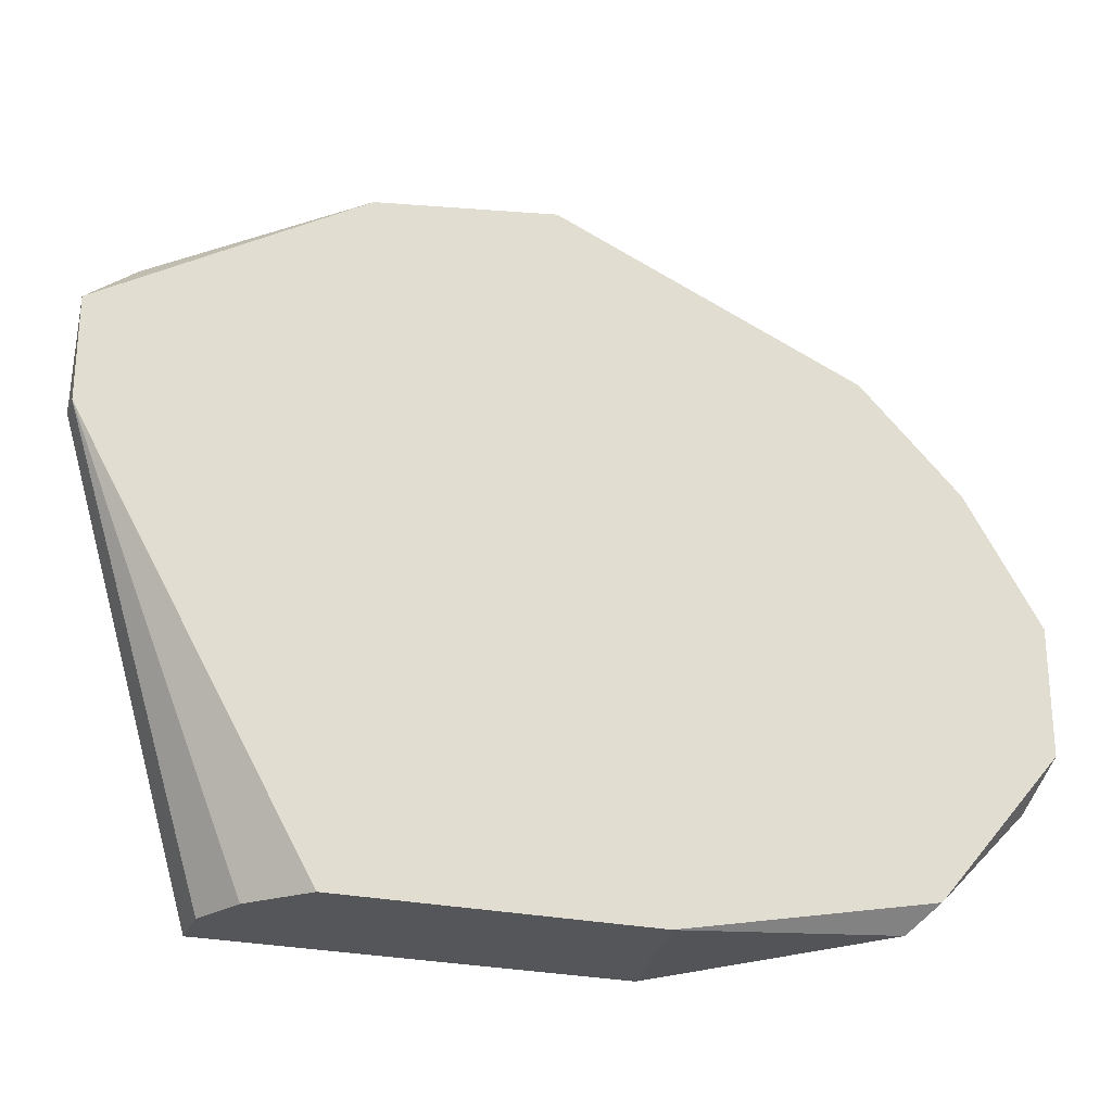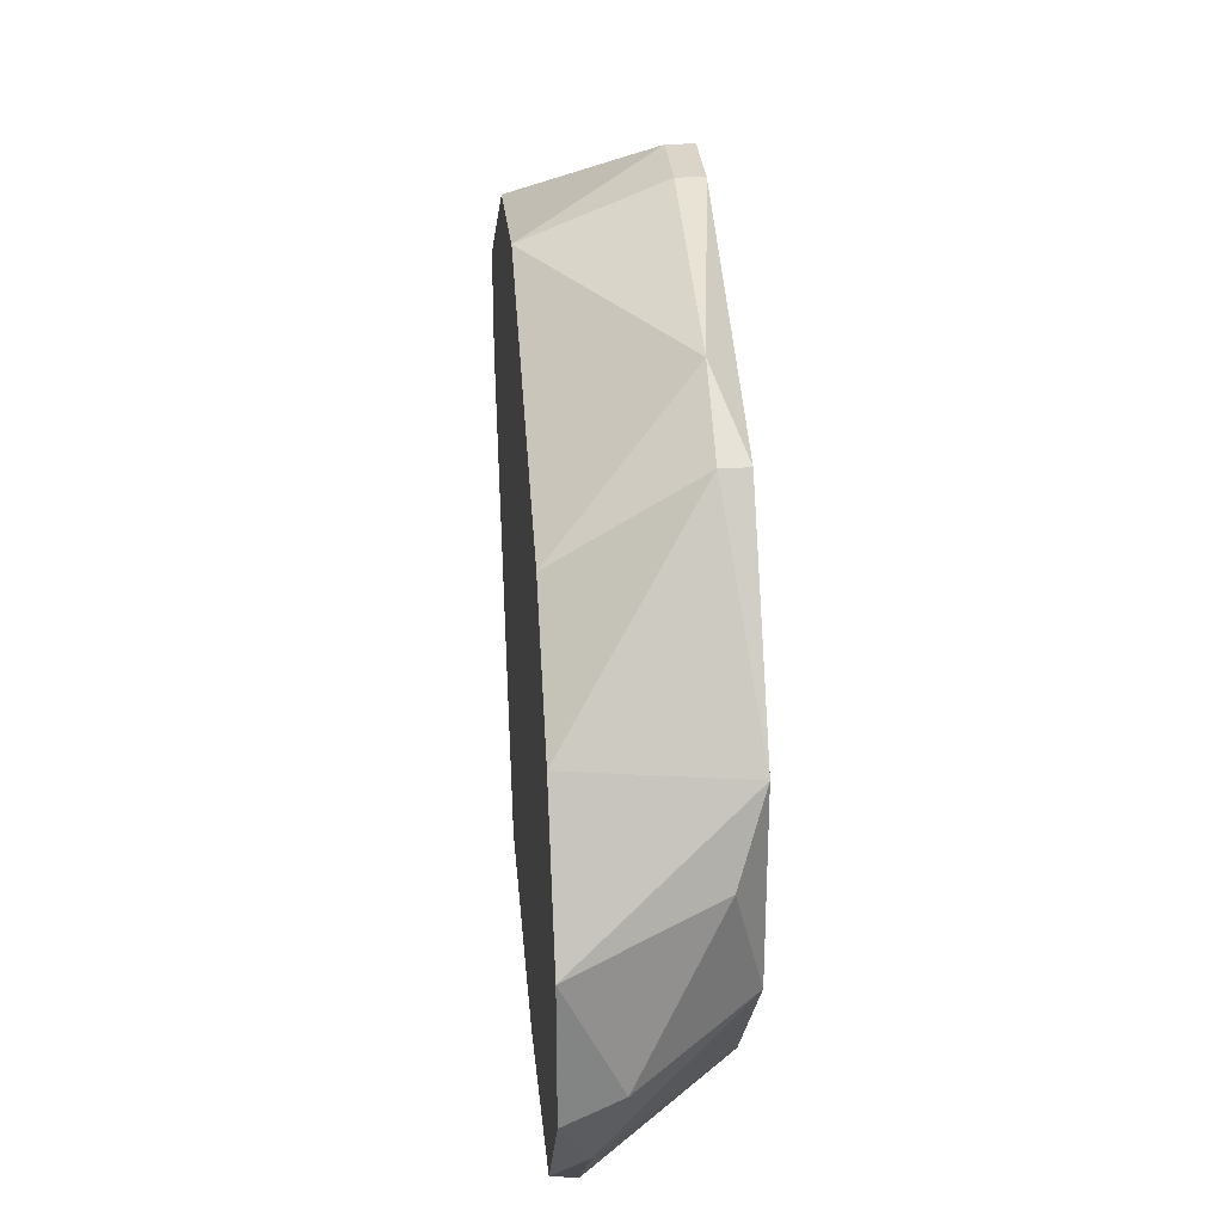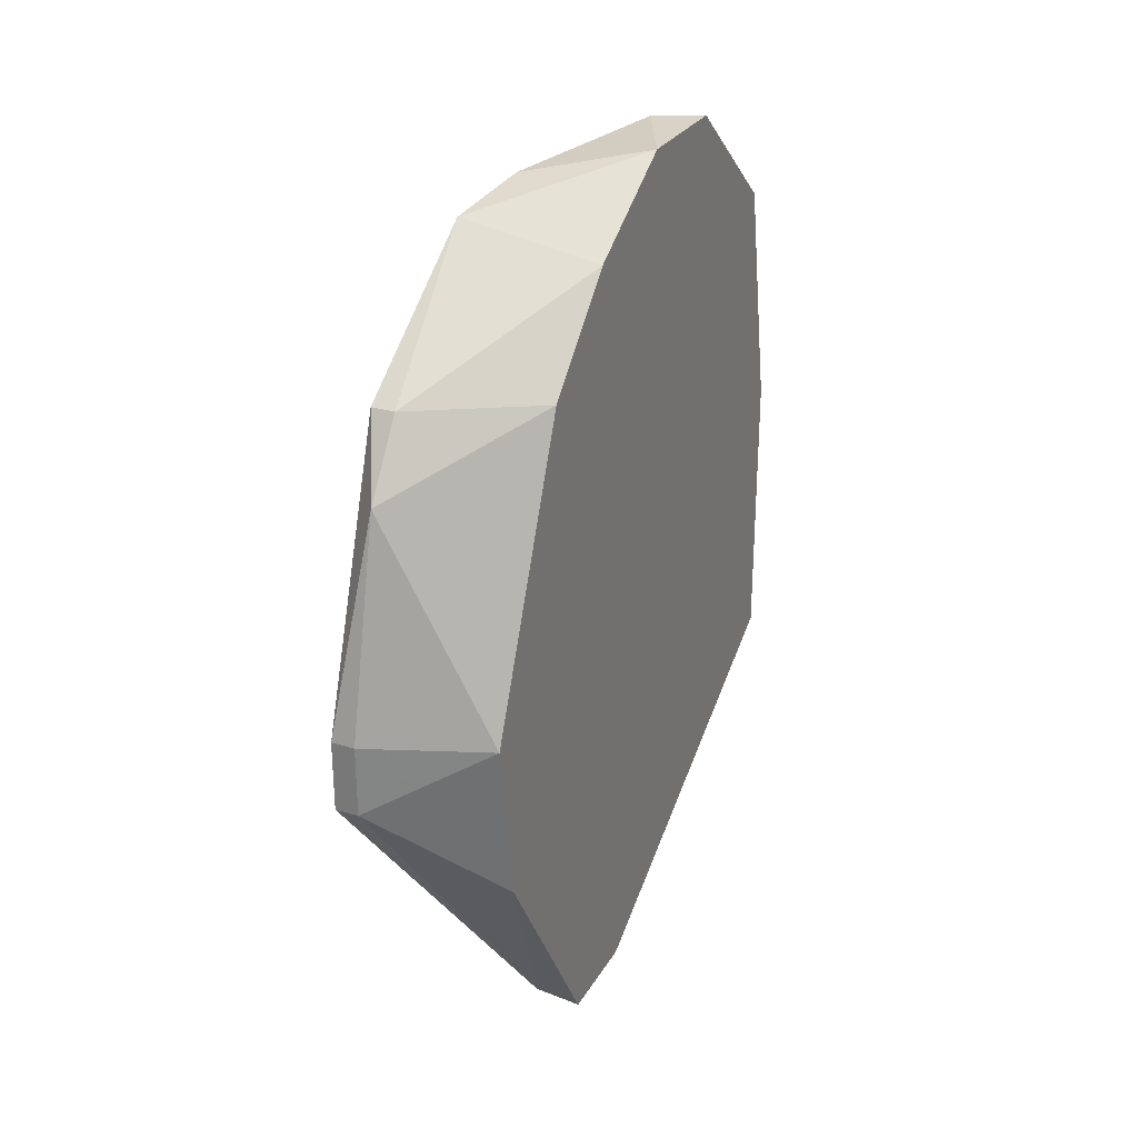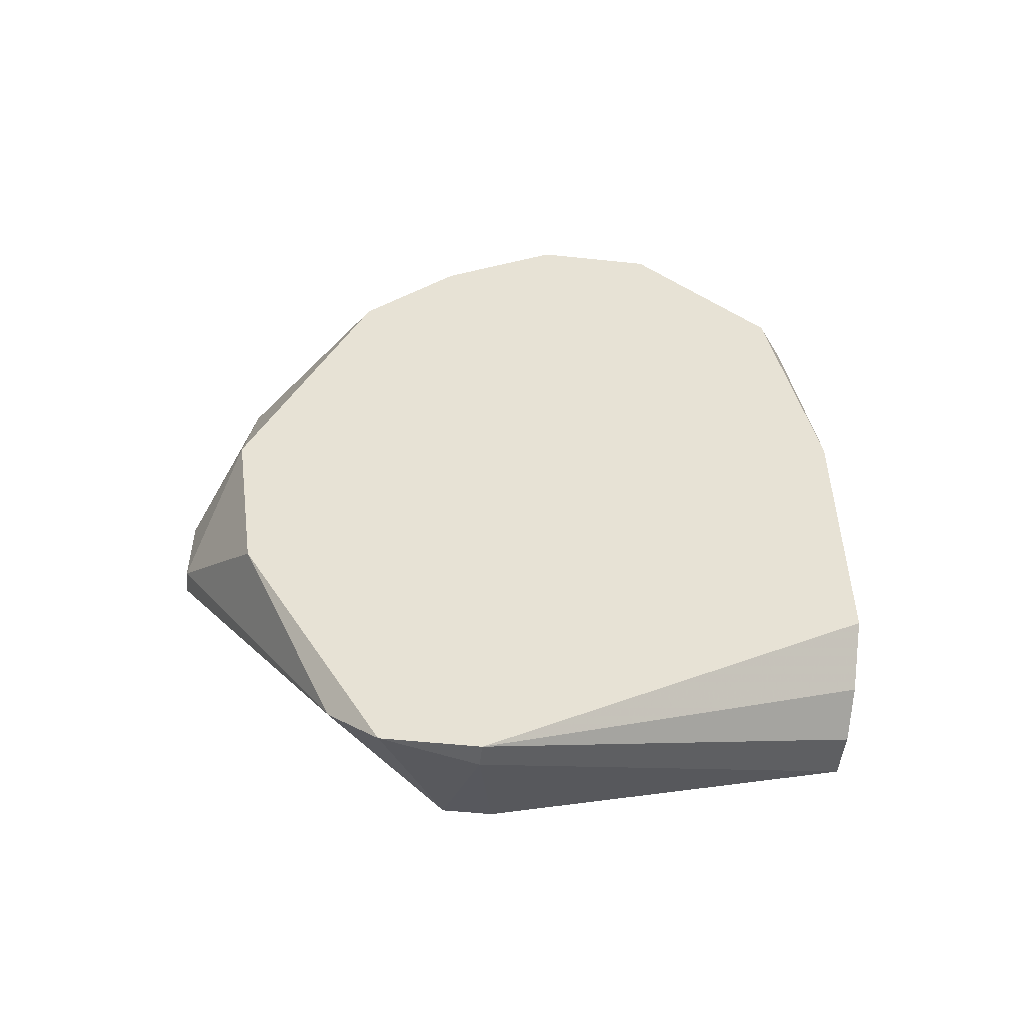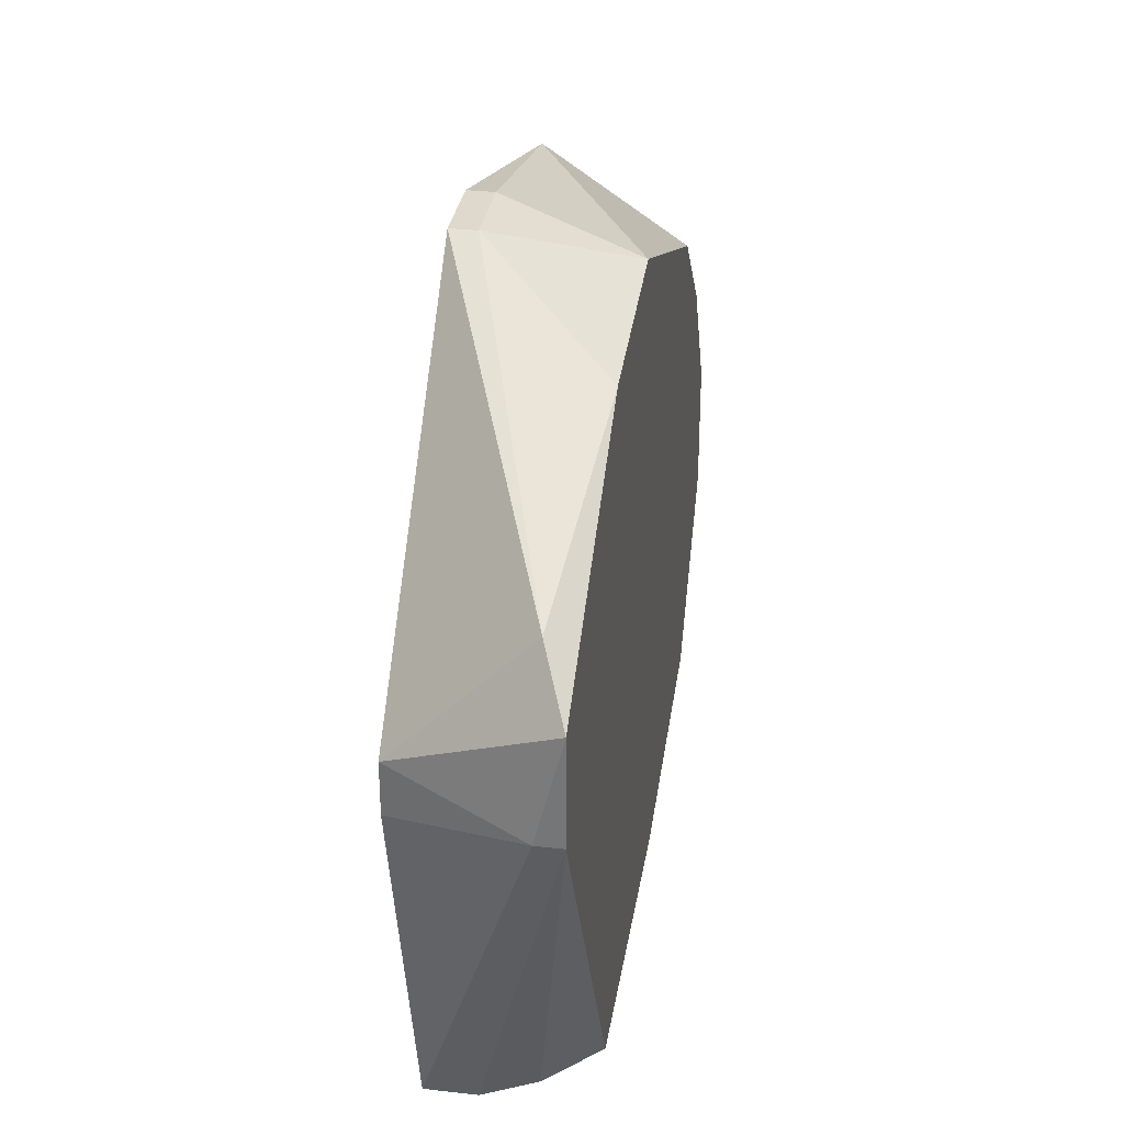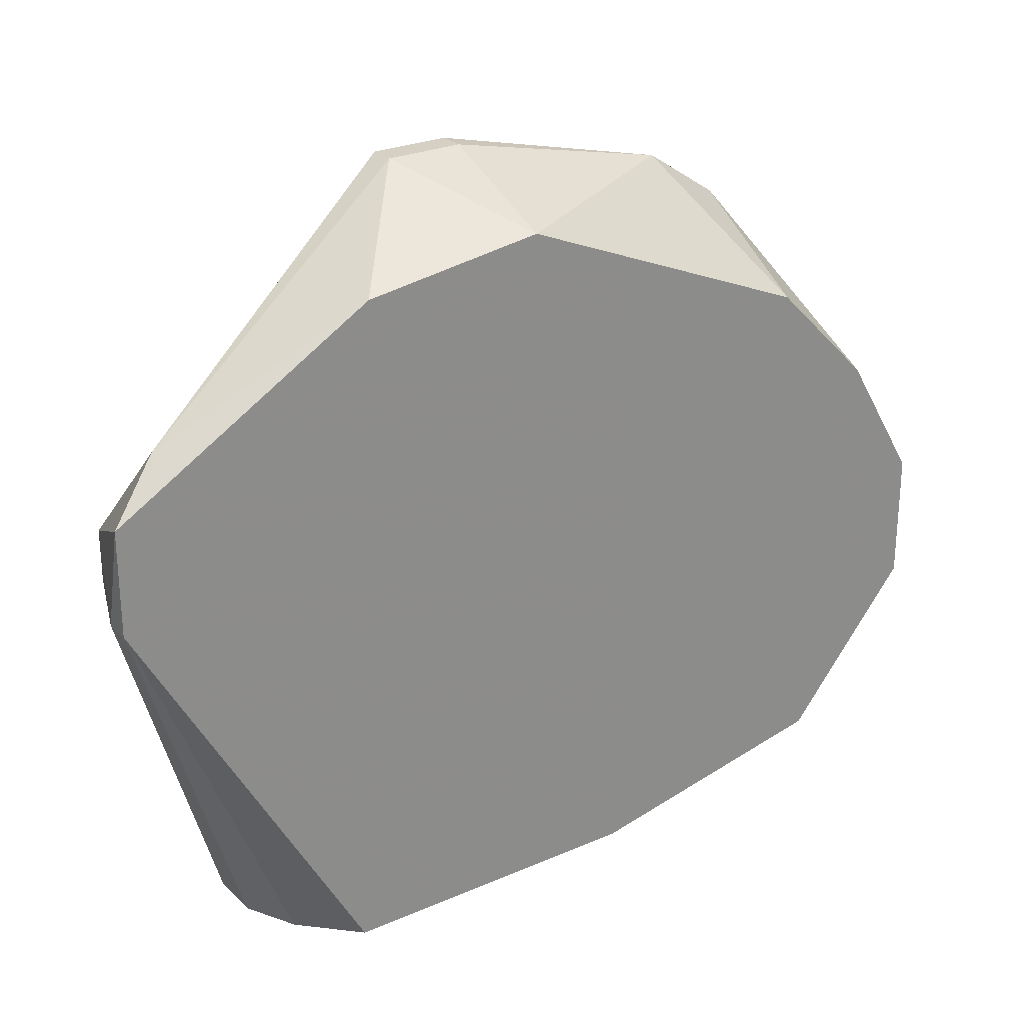
<metadata>
{"format":"obj","ext":"obj","renderer":"f3d","projection":"perspective","resolution":1024,"background":"white","views":[{"elev":-25.8,"azim":70.7,"up":"+Z"},{"elev":29.1,"azim":175.3,"up":"+Z"},{"elev":28.0,"azim":25.0,"up":"+Y"},{"elev":-50.6,"azim":83.3,"up":"+Y"},{"elev":31.9,"azim":9.1,"up":"+Z"},{"elev":26.2,"azim":55.5,"up":"+Z"}]}
</metadata>
<code>
v -0.02813 -0.003547 -0.01683
v -0.02316 0.001419 0.01544
v -0.02316 0.025 0.01047
v -0.02316 0.01507 -0.01683
v -0.02316 0.01011 0.01668
v -0.02316 -0.011 0.007988
v -0.02316 -0.011 0.003022
v -0.02316 0.03369 -0.006901
v -0.02316 0.03369 -0.000695
v -0.02316 0.02749 -0.01435
v -0.02316 0.000176 -0.01683
v -0.02316 0.02997 0.005503
v -0.03061 -0.008512 0.001782
v -0.03061 -0.008512 0.004263
v -0.03061 0.03121 -0.003176
v -0.03061 0.03121 0.005503
v -0.03061 0.025 0.01419
v -0.03061 0.025 -0.01063
v -0.03061 -0.003547 -0.01683
v -0.03061 0.01011 0.01917
v -0.03061 0.01631 -0.01683
v -0.03061 0.006384 0.01917
v -0.02565 -0.002304 -0.01683
v -0.02565 0.03369 -0.005661
v -0.02937 0.02128 0.01668
v -0.02937 0.025 0.01419
v -0.02937 0.03245 0.001782
v -0.02937 0.01011 0.01917
v -0.02937 0.006384 0.01917
v -0.0244 -0.008512 0.01047
v -0.0244 0.02624 -0.01559
v -0.0244 0.03245 -0.009385
v -0.0244 -0.011 0.003022
f 9 24 27
f 19 20 15
f 6 10 3
f 10 6 11
f 20 19 14
f 19 15 21
f 11 19 21
f 15 20 17
f 3 10 9
f 6 3 5
f 28 20 22
f 20 14 22
f 11 6 7
f 15 17 16
f 6 5 2
f 20 28 25
f 17 20 25
f 28 5 25
f 5 3 25
f 32 10 31
f 32 31 18
f 21 15 18
f 15 32 18
f 31 21 18
f 14 6 30
f 22 14 30
f 6 2 30
f 10 11 4
f 11 21 4
f 31 10 4
f 21 31 4
f 19 11 1
f 7 19 1
f 3 9 12
f 9 16 12
f 32 15 24
f 14 19 13
f 6 14 33
f 19 7 33
f 7 6 33
f 13 19 33
f 14 13 33
f 9 10 8
f 10 32 8
f 24 9 8
f 32 24 8
f 11 7 23
f 1 11 23
f 7 1 23
f 5 28 29
f 28 22 29
f 2 5 29
f 22 30 29
f 30 2 29
f 16 17 26
f 17 25 26
f 25 3 26
f 3 12 26
f 12 16 26
f 15 16 27
f 16 9 27
f 24 15 27

</code>
